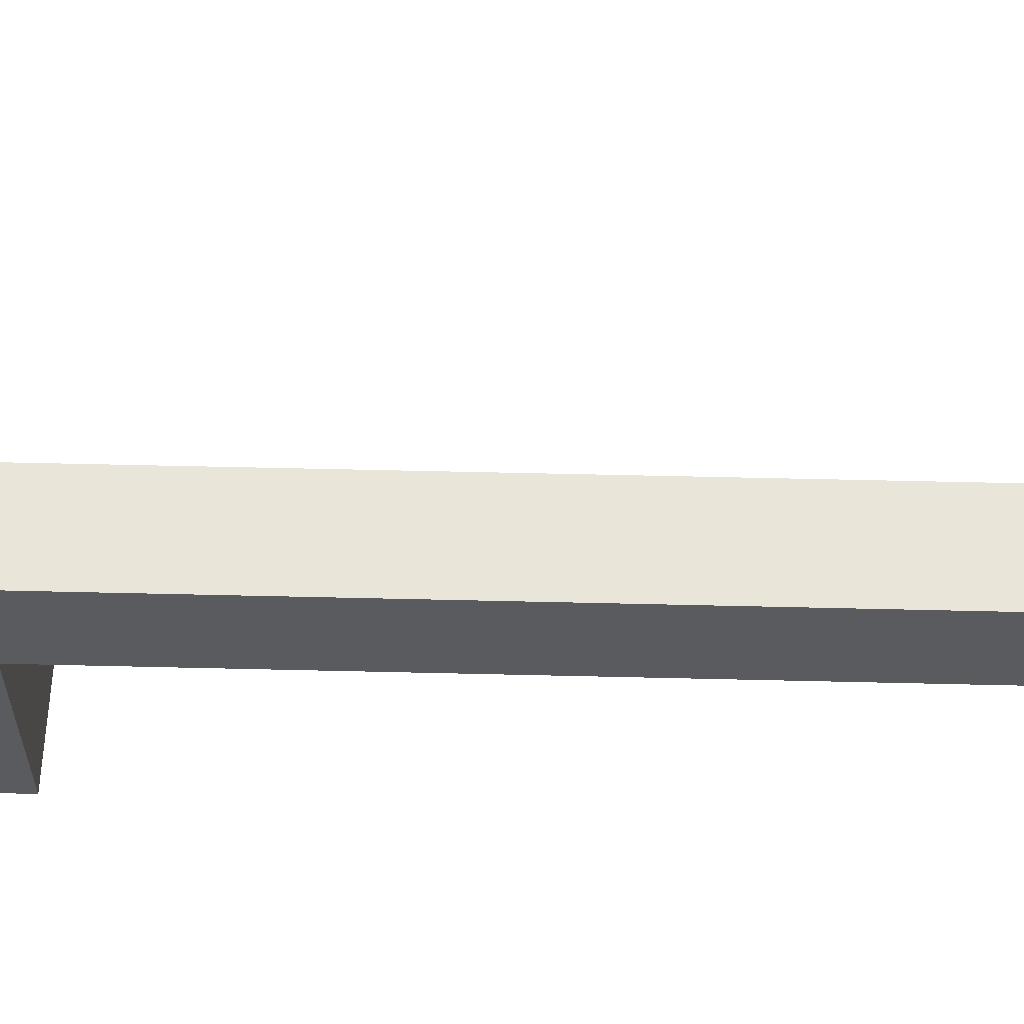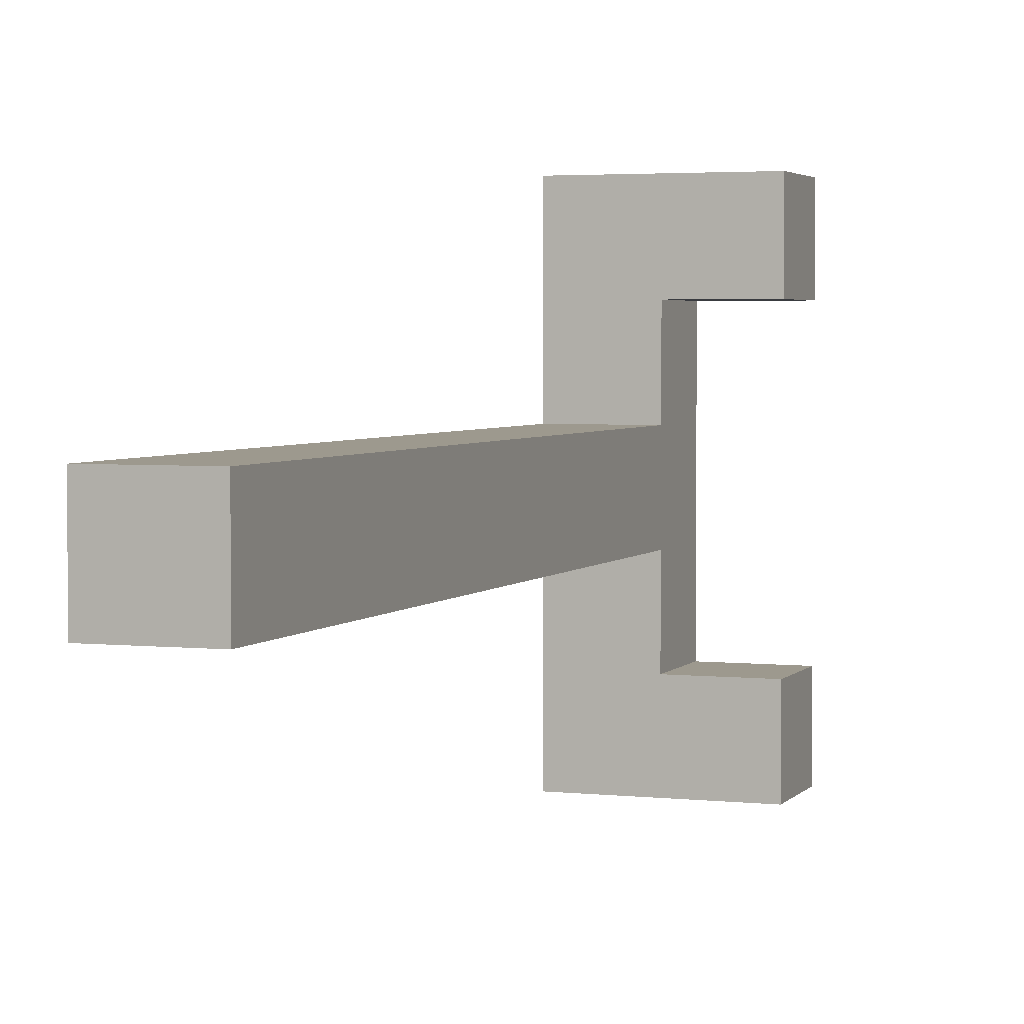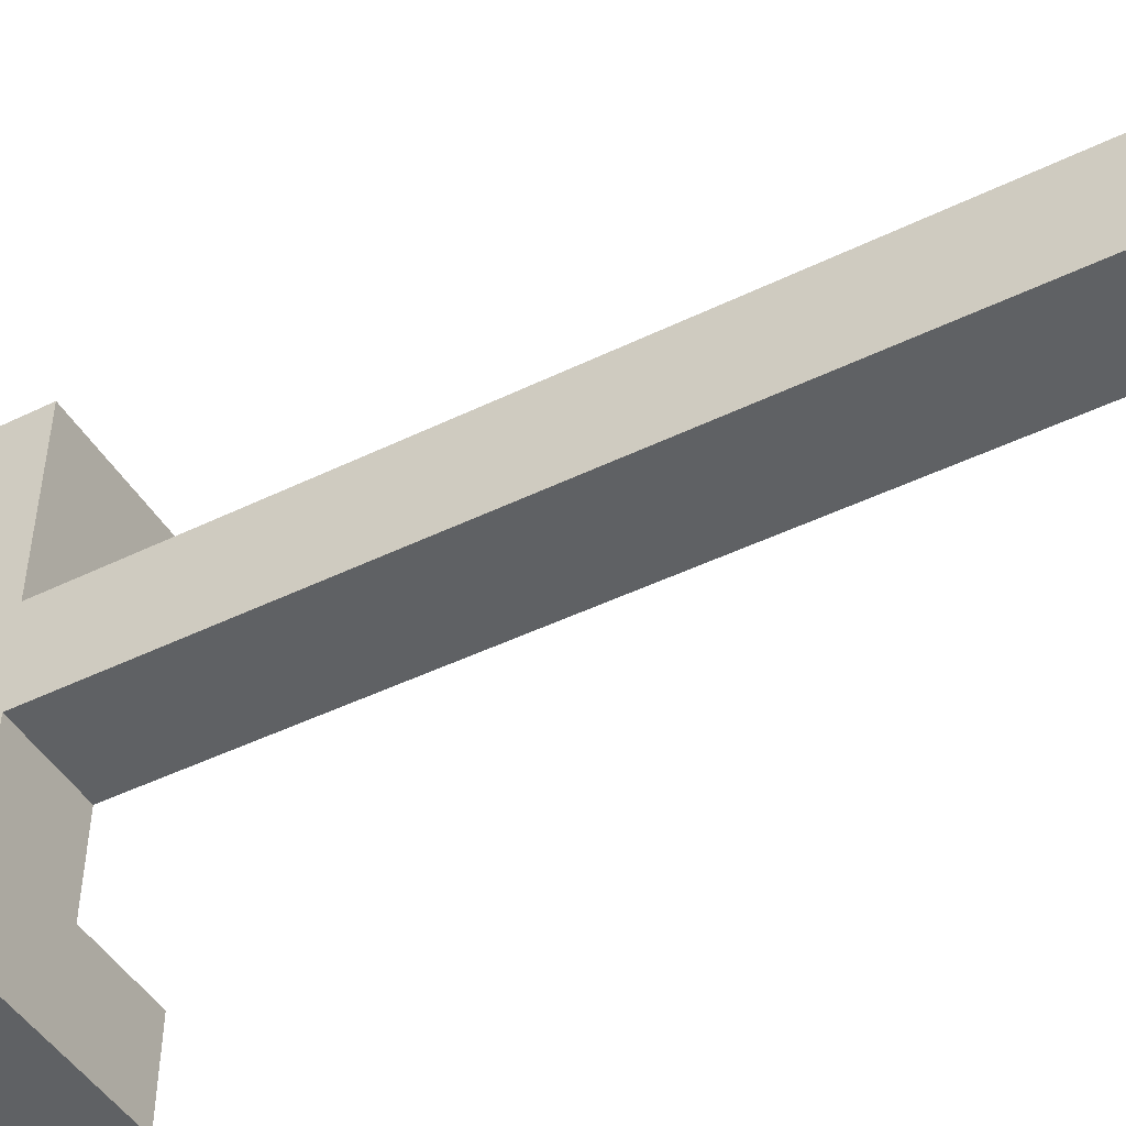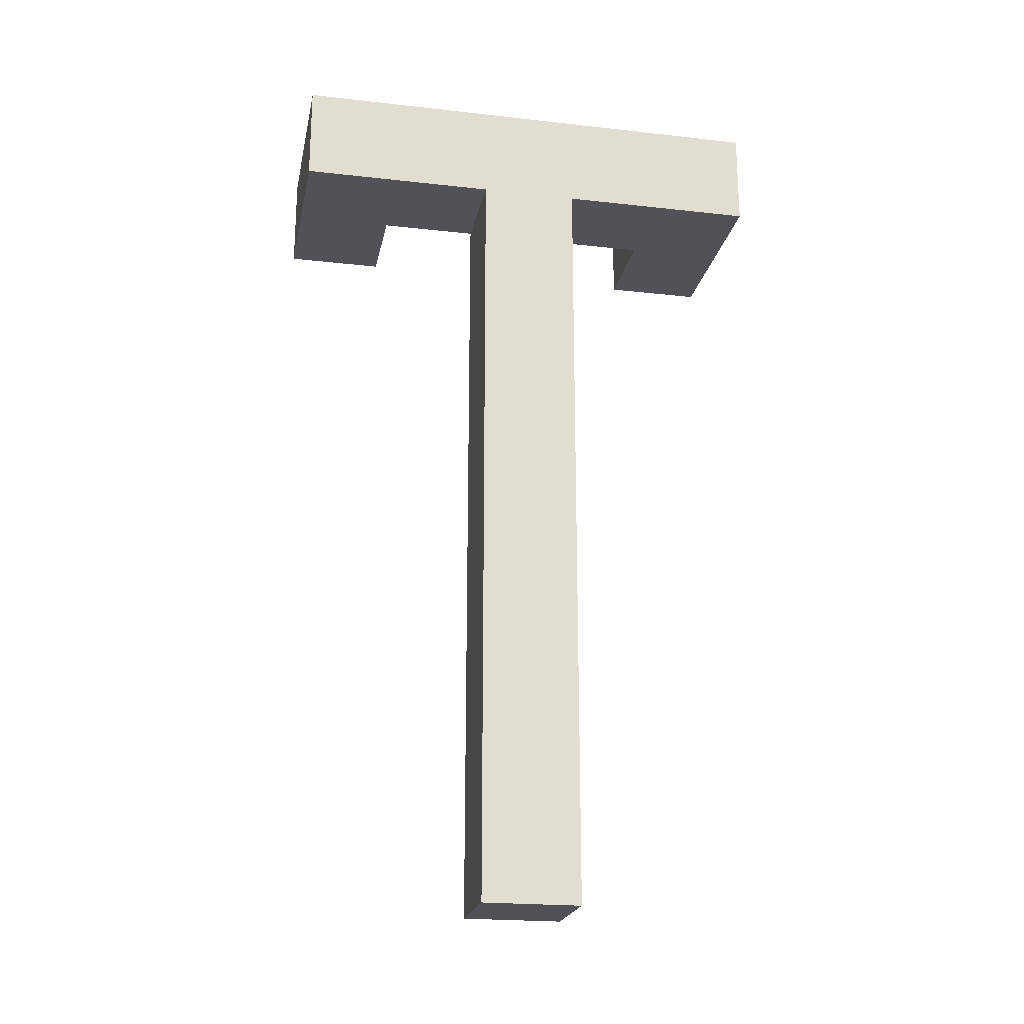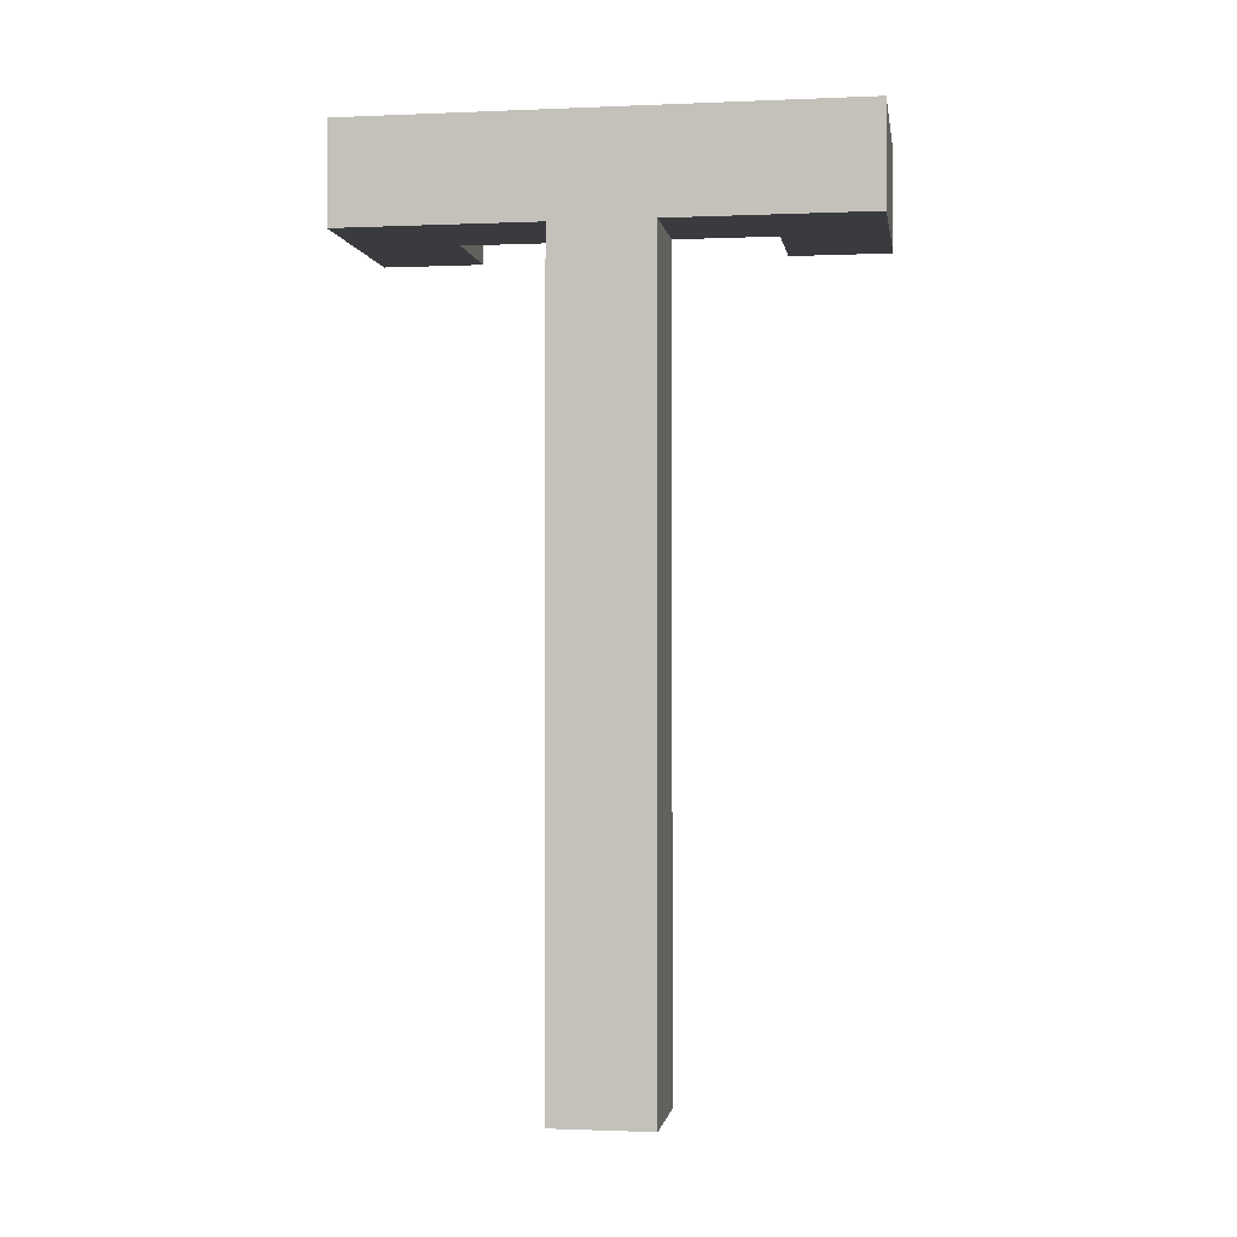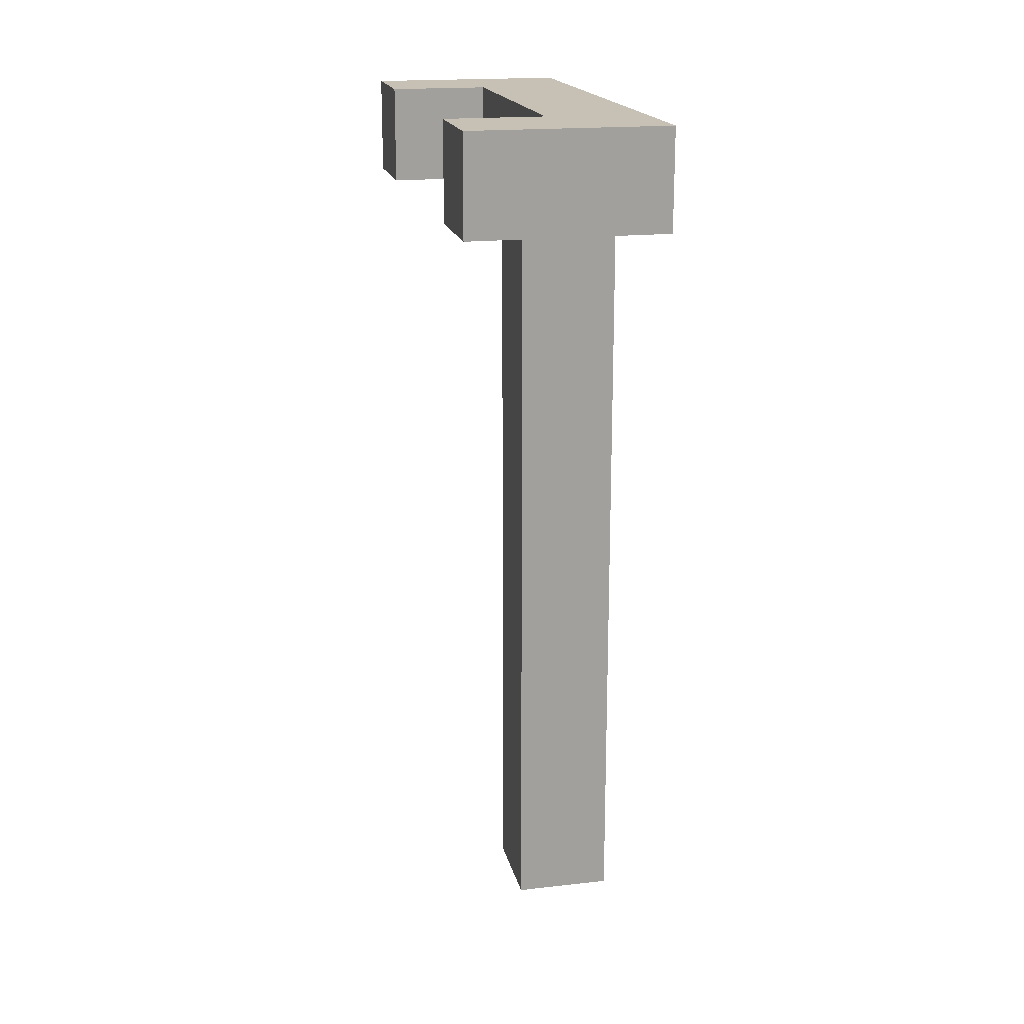
<metadata>
{"format":"obj","ext":"obj","renderer":"f3d","projection":"perspective","resolution":1024,"background":"white","views":[{"elev":58.1,"azim":-88.6,"up":"+Z"},{"elev":3.4,"azim":19.9,"up":"+Z"},{"elev":-46.2,"azim":-60.9,"up":"+Z"},{"elev":-21.6,"azim":-101.2,"up":"+Y"},{"elev":-1.1,"azim":-81.2,"up":"+Y"},{"elev":18.5,"azim":167.7,"up":"+Y"}]}
</metadata>
<code>
v -1 0 0.5
v -1 0 -0.5
v -1 1 0.5
v -1 1 -0.5
v -1 2 0.5
v -1 2 -0.5
v -1 3 0.5
v -1 3 -0.5
v -1 4 0.5
v -1 4 -0.5
v -1 5 0.5
v -1 5 -0.5
v -1 6 0.5
v -1 6 -0.5
v -1 7 0.5
v -1 7 -0.5
v -1 8 2.5
v -1 8 1.5
v -1 8 0.5
v -1 8 -0.5
v -1 8 -1.5
v -1 8 -2.5
v -1 9 2.5
v -1 9 1.5
v -1 9 0.5
v -1 9 -0.5
v -1 9 -1.5
v -1 9 -2.5
v 0 0 0.5
v 0 0 -0.5
v 0 1 0.5
v 0 1 -0.5
v 0 2 0.5
v 0 2 -0.5
v 0 3 0.5
v 0 3 -0.5
v 0 4 0.5
v 0 4 -0.5
v 0 5 0.5
v 0 5 -0.5
v 0 6 0.5
v 0 6 -0.5
v 0 7 0.5
v 0 7 -0.5
v 0 8 1.5
v 0 8 0.5
v 0 8 -0.5
v 0 8 -1.5
v 0 9 1.5
v 0 9 0.5
v 0 9 -0.5
v 0 9 -1.5
v 1 8 2.5
v 1 8 1.5
v 1 8 -1.5
v 1 8 -2.5
v 1 9 2.5
v 1 9 1.5
v 1 9 -1.5
v 1 9 -2.5
v -1 8 2.5
v -1 9 2.5
v 0 8 2.5
v 0 9 2.5
v 1 8 2.5
v 1 9 2.5
v -1 0 0.5
v -1 1 0.5
v -1 2 0.5
v -1 3 0.5
v -1 4 0.5
v -1 5 0.5
v -1 6 0.5
v -1 7 0.5
v -1 8 0.5
v 0 0 0.5
v 0 1 0.5
v 0 2 0.5
v 0 3 0.5
v 0 4 0.5
v 0 5 0.5
v 0 6 0.5
v 0 7 0.5
v 0 8 0.5
v 0 8 -1.5
v 0 9 -1.5
v 1 8 -1.5
v 1 9 -1.5
v 0 8 1.5
v 0 9 1.5
v 1 8 1.5
v 1 9 1.5
v -1 0 -0.5
v -1 1 -0.5
v -1 2 -0.5
v -1 3 -0.5
v -1 4 -0.5
v -1 5 -0.5
v -1 6 -0.5
v -1 7 -0.5
v -1 8 -0.5
v 0 0 -0.5
v 0 1 -0.5
v 0 2 -0.5
v 0 3 -0.5
v 0 4 -0.5
v 0 5 -0.5
v 0 6 -0.5
v 0 7 -0.5
v 0 8 -0.5
v -1 8 -2.5
v -1 9 -2.5
v 0 8 -2.5
v 0 9 -2.5
v 1 8 -2.5
v 1 9 -2.5
v -1 0 0.5
v 0 0 0.5
v -1 0 -0.5
v 0 0 -0.5
v -1 8 2.5
v 0 8 2.5
v 1 8 2.5
v -1 8 1.5
v 0 8 1.5
v 1 8 1.5
v -1 8 0.5
v 0 8 0.5
v -1 8 -0.5
v 0 8 -0.5
v -1 8 -1.5
v 0 8 -1.5
v 1 8 -1.5
v -1 8 -2.5
v 0 8 -2.5
v 1 8 -2.5
v -1 9 2.5
v 0 9 2.5
v 1 9 2.5
v -1 9 1.5
v 0 9 1.5
v 1 9 1.5
v -1 9 0.5
v 0 9 0.5
v -1 9 -0.5
v 0 9 -0.5
v -1 9 -1.5
v 0 9 -1.5
v 1 9 -1.5
v -1 9 -2.5
v 0 9 -2.5
v 1 9 -2.5
f 3 2 1
f 4 2 3
f 5 4 3
f 6 4 5
f 7 6 5
f 8 6 7
f 9 8 7
f 10 8 9
f 11 10 9
f 12 10 11
f 13 12 11
f 14 12 13
f 15 14 13
f 16 14 15
f 19 16 15
f 20 16 19
f 23 18 17
f 24 19 18
f 24 18 23
f 25 20 19
f 25 19 24
f 26 21 20
f 26 20 25
f 27 22 21
f 27 21 26
f 28 22 27
f 29 30 31
f 31 30 32
f 31 32 33
f 33 32 34
f 33 34 35
f 35 34 36
f 35 36 37
f 37 36 38
f 37 38 39
f 39 38 40
f 39 40 41
f 41 40 42
f 41 42 43
f 43 42 44
f 43 44 46
f 46 44 47
f 45 46 49
f 46 47 50
f 49 46 50
f 47 48 51
f 50 47 51
f 51 48 52
f 53 54 57
f 57 54 58
f 55 56 59
f 59 56 60
f 63 62 61
f 64 62 63
f 65 64 63
f 66 64 65
f 76 68 67
f 77 69 68
f 77 68 76
f 78 70 69
f 78 69 77
f 79 71 70
f 79 70 78
f 80 72 71
f 80 71 79
f 81 73 72
f 81 72 80
f 82 74 73
f 82 73 81
f 83 75 74
f 83 74 82
f 84 75 83
f 87 86 85
f 88 86 87
f 89 90 91
f 91 90 92
f 93 94 102
f 94 95 103
f 102 94 103
f 95 96 104
f 103 95 104
f 96 97 105
f 104 96 105
f 97 98 106
f 105 97 106
f 98 99 107
f 106 98 107
f 99 100 108
f 107 99 108
f 100 101 109
f 108 100 109
f 109 101 110
f 111 112 113
f 113 112 114
f 113 114 115
f 115 114 116
f 119 118 117
f 120 118 119
f 124 122 121
f 125 123 122
f 125 122 124
f 126 123 125
f 127 125 124
f 128 125 127
f 131 130 129
f 132 130 131
f 134 132 131
f 135 133 132
f 135 132 134
f 136 133 135
f 137 138 140
f 138 139 141
f 140 138 141
f 141 139 142
f 140 141 143
f 143 141 144
f 143 144 145
f 145 144 146
f 145 146 147
f 147 146 148
f 147 148 150
f 148 149 151
f 150 148 151
f 151 149 152

</code>
